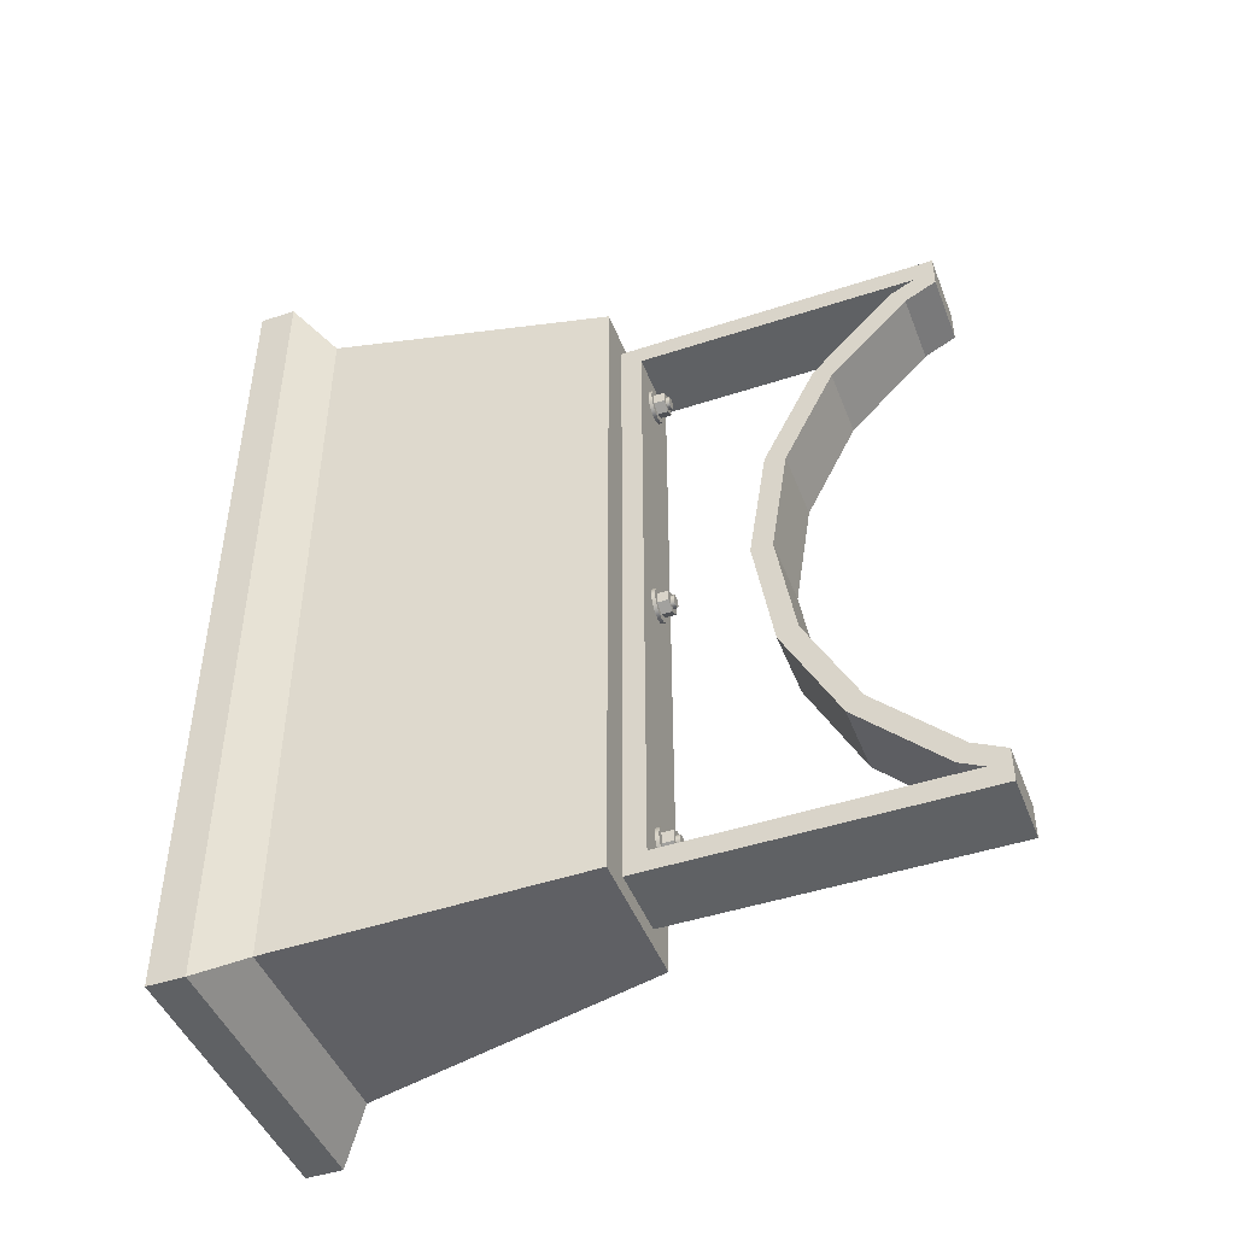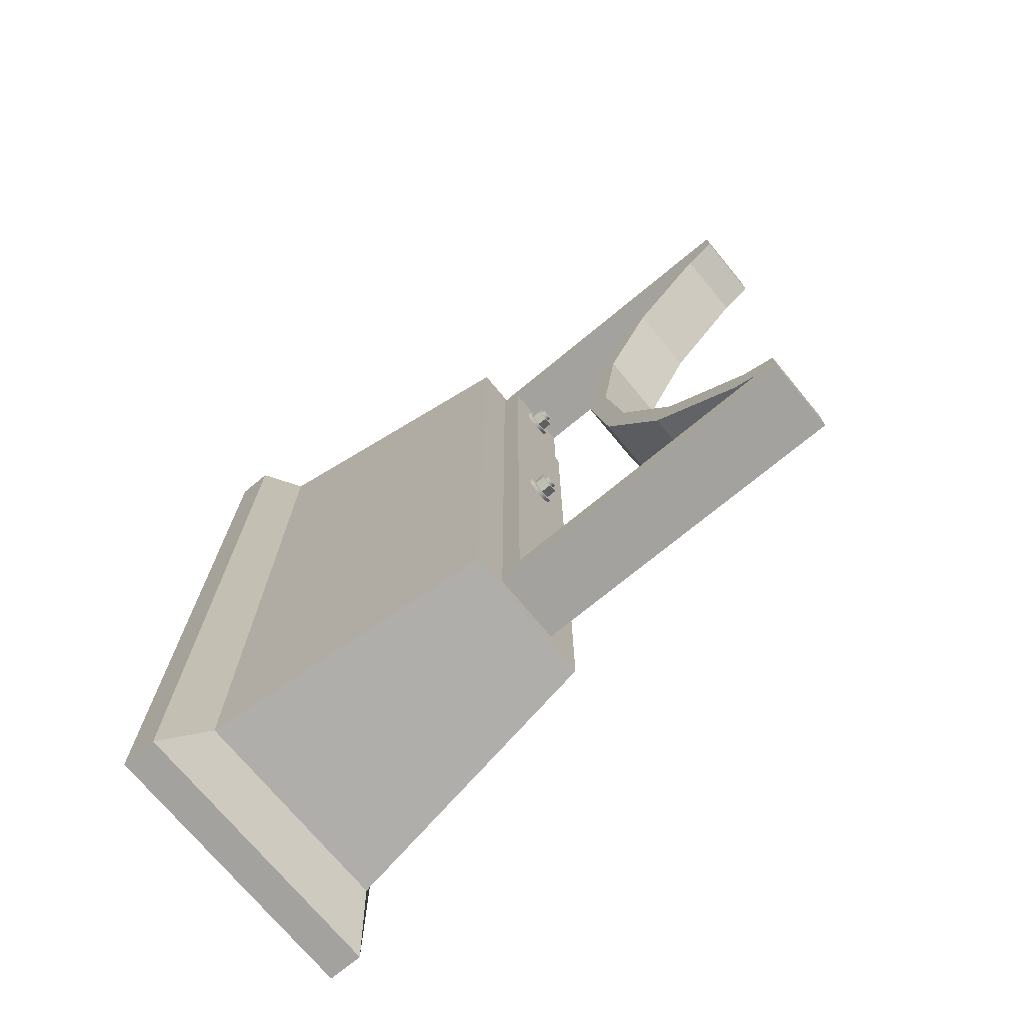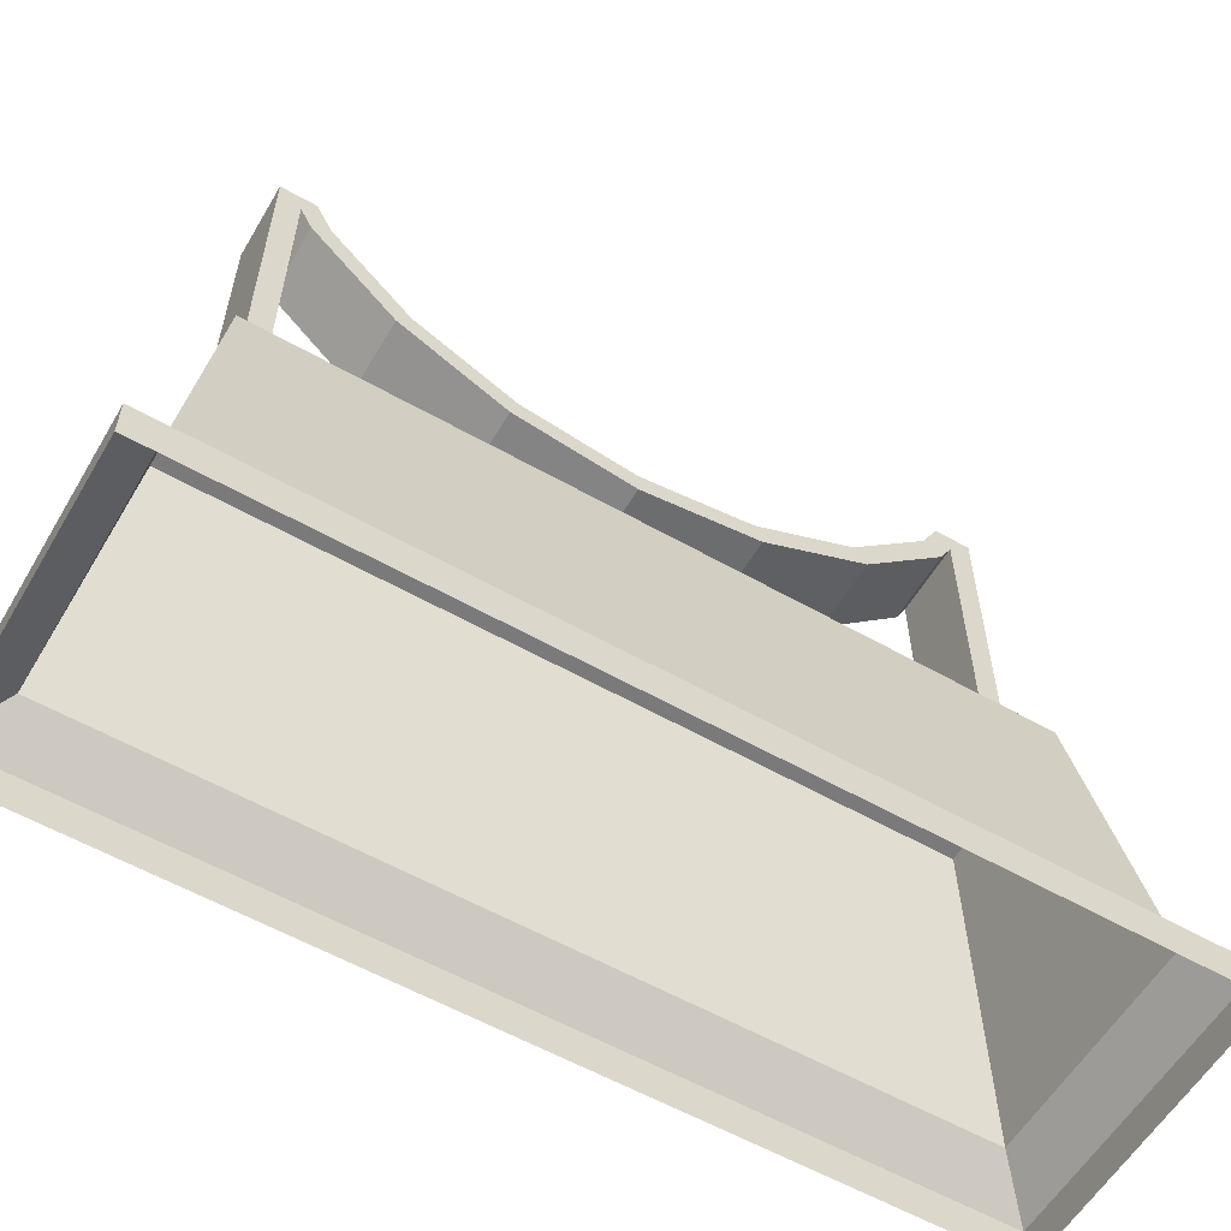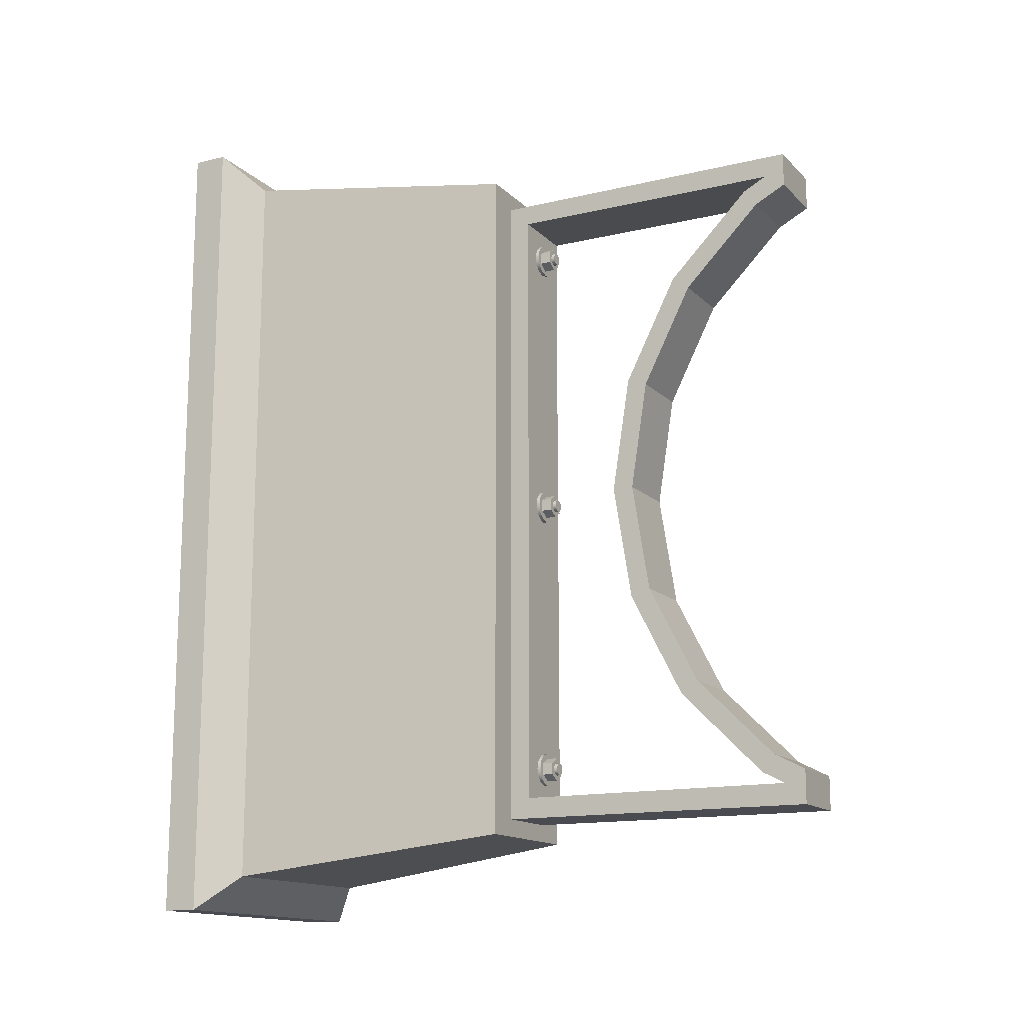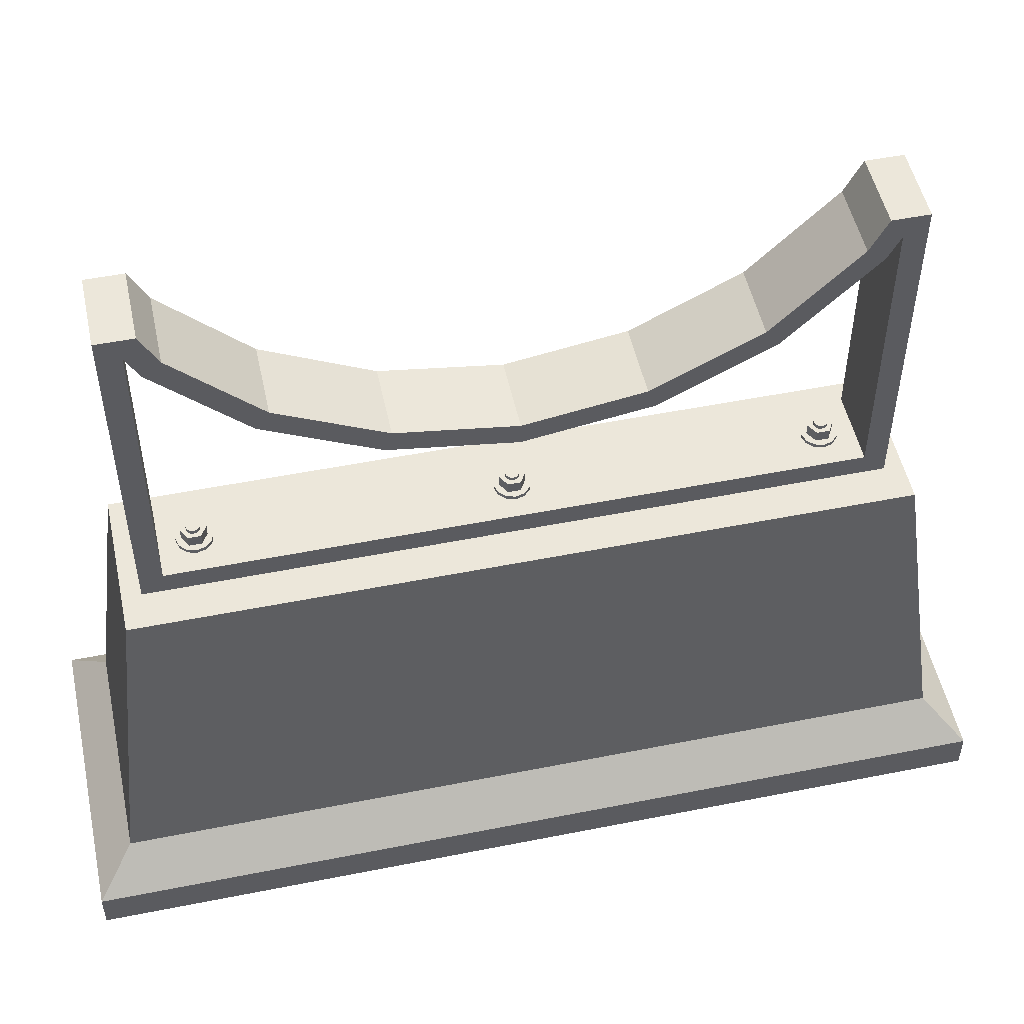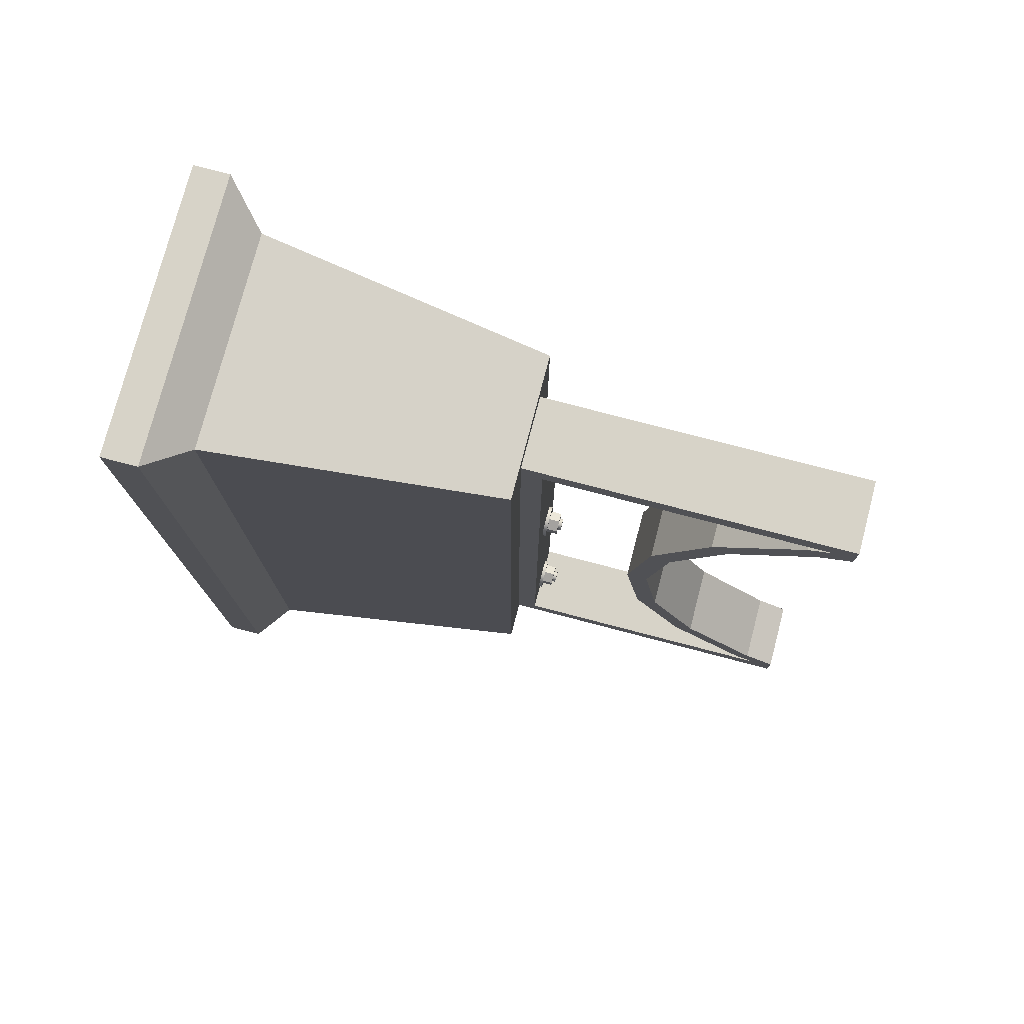
<metadata>
{"format":"obj","ext":"obj","renderer":"f3d","projection":"perspective","resolution":1024,"background":"white","views":[{"elev":-46.1,"azim":110.7,"up":"+Z"},{"elev":-72.6,"azim":129.6,"up":"+Z"},{"elev":-58.1,"azim":-120.4,"up":"+Y"},{"elev":-14.4,"azim":117.6,"up":"+Z"},{"elev":51.4,"azim":-102.2,"up":"+Y"},{"elev":76.6,"azim":104.7,"up":"+Z"}]}
</metadata>
<code>
o stand_mx_2
v -0.3 0.2 1.1
v -0.2 1 1
v -0.3 0.2 -1.1
v -0.2 1 -1
v 0.3 0.2 1.1
v 0.2 1 1
v 0.3 0.2 -1.1
v 0.2 1 -1
v -0.4 0.1 1.2
v -0.4 0.1 -1.2
v 0.4 0.1 1.2
v 0.4 0.1 -1.2
v -0.4 -2e-06 1.2
v -0.4 -2e-06 -1.2
v 0.4 -2e-06 1.2
v 0.4 -2e-06 -1.2
v -0.1 1.059 0.8912
v -0.1 1.059 -0.8912
v -0.1 1.543 0.6228
v -0.1 1.777 0.8571
v -0.1 1.841 0.8898
v -0.1 1.841 -0.8898
v -0.1 1.392 0.3274
v -0.1 1.341 0
v -0.1 1.392 -0.3274
v -0.1 1.543 -0.6228
v -0.1 1.777 -0.8571
v -0.1 1 0.95
v -0.1 1.9 0.95
v -0.1 1 -0.95
v -0.1 1.9 -0.95
v -0.1 1.591 0.5878
v -0.1 1.812 0.809
v -0.1 1.9 0.8537
v -0.1 1.9 -0.8537
v -0.1 1.449 0.309
v -0.1 1.4 0
v -0.1 1.449 -0.309
v -0.1 1.591 -0.5878
v -0.1 1.812 -0.809
v 0.1 1 0.95
v 0.1 1.9 0.95
v 0.1 1 -0.95
v 0.1 1.9 -0.95
v 0.1 1.591 0.5878
v 0.1 1.812 0.809
v 0.1 1.9 0.8537
v 0.1 1.9 -0.8537
v 0.1 1.449 0.309
v 0.1 1.4 0
v 0.1 1.449 -0.309
v 0.1 1.591 -0.5878
v 0.1 1.812 -0.809
v 0.1 1.059 0.8912
v 0.1 1.059 -0.8912
v 0.1 1.543 0.6228
v 0.1 1.777 0.8571
v 0.1 1.392 0.3274
v 0.1 1.341 0
v 0.1 1.392 -0.3274
v 0.1 1.543 -0.6228
v 0.1 1.777 -0.8571
v 0.1 1.841 -0.8898
v 0.1 1.841 0.8898
v -3e-06 1.069 0.7532
v 0.0234 1.069 0.7595
v 0.04053 1.069 0.7766
v 0.0468 1.069 0.8
v 0.04053 1.069 0.8234
v 0.0234 1.069 0.8405
v -3e-06 1.069 0.8468
v -0.0234 1.069 0.8405
v -0.04053 1.069 0.8234
v -0.0468 1.069 0.8
v -0.04053 1.069 0.7766
v -0.0234 1.069 0.7595
v -3e-06 1.059 0.7532
v 0.0234 1.059 0.7595
v 0.04053 1.059 0.7766
v 0.0468 1.059 0.8
v 0.04053 1.059 0.8234
v 0.0234 1.059 0.8405
v -3e-06 1.059 0.8468
v -0.0234 1.059 0.8405
v -0.04053 1.059 0.8234
v -0.0468 1.059 0.8
v -0.04053 1.059 0.7766
v -0.0234 1.059 0.7595
v -3e-06 1.069 0.767
v -3e-06 1.099 0.767
v 0.02858 1.069 0.7835
v 0.02858 1.099 0.7835
v 0.02858 1.069 0.8165
v 0.02858 1.099 0.8165
v -3e-06 1.069 0.833
v -3e-06 1.099 0.833
v -0.02858 1.069 0.8165
v -0.02858 1.099 0.8165
v -0.02858 1.069 0.7835
v -0.02858 1.099 0.7835
v -4e-06 1.099 0.782
v -0.009004 1.099 0.7844
v -0.01559 1.099 0.791
v -0.018 1.099 0.8
v -0.01559 1.099 0.809
v -0.009004 1.099 0.8156
v -4e-06 1.099 0.818
v 0.008996 1.099 0.8156
v 0.01558 1.099 0.809
v 0.018 1.099 0.8
v 0.01558 1.099 0.791
v 0.008996 1.099 0.7844
v -4e-06 1.109 0.782
v -0.009004 1.109 0.8156
v 0.018 1.109 0.8
v 0.008997 1.109 0.7844
v 0.01558 1.109 0.791
v 0.01558 1.109 0.809
v 0.008997 1.109 0.8156
v -4e-06 1.109 0.818
v -0.01559 1.109 0.809
v -0.018 1.109 0.8
v -0.01559 1.109 0.791
v -0.009004 1.109 0.7844
v -3e-06 1.069 -0.8468
v 0.0234 1.069 -0.8405
v 0.04053 1.069 -0.8234
v 0.0468 1.069 -0.8
v 0.04053 1.069 -0.7766
v 0.0234 1.069 -0.7595
v -3e-06 1.069 -0.7532
v -0.0234 1.069 -0.7595
v -0.04053 1.069 -0.7766
v -0.0468 1.069 -0.8
v -0.04053 1.069 -0.8234
v -0.0234 1.069 -0.8405
v -3e-06 1.059 -0.8468
v 0.0234 1.059 -0.8405
v 0.04053 1.059 -0.8234
v 0.0468 1.059 -0.8
v 0.04053 1.059 -0.7766
v 0.0234 1.059 -0.7595
v -3e-06 1.059 -0.7532
v -0.0234 1.059 -0.7595
v -0.04053 1.059 -0.7766
v -0.0468 1.059 -0.8
v -0.04053 1.059 -0.8234
v -0.0234 1.059 -0.8405
v -3e-06 1.069 -0.833
v -3e-06 1.099 -0.833
v 0.02858 1.069 -0.8165
v 0.02858 1.099 -0.8165
v 0.02858 1.069 -0.7835
v 0.02858 1.099 -0.7835
v -3e-06 1.069 -0.767
v -3e-06 1.099 -0.767
v -0.02858 1.069 -0.7835
v -0.02858 1.099 -0.7835
v -0.02858 1.069 -0.8165
v -0.02858 1.099 -0.8165
v -4e-06 1.099 -0.818
v -0.009004 1.099 -0.8156
v -0.01559 1.099 -0.809
v -0.018 1.099 -0.8
v -0.01559 1.099 -0.791
v -0.009004 1.099 -0.7844
v -4e-06 1.099 -0.782
v 0.008996 1.099 -0.7844
v 0.01558 1.099 -0.791
v 0.018 1.099 -0.8
v 0.01558 1.099 -0.809
v 0.008996 1.099 -0.8156
v -4e-06 1.109 -0.818
v -0.009004 1.109 -0.7844
v 0.018 1.109 -0.8
v 0.008997 1.109 -0.8156
v 0.01558 1.109 -0.809
v 0.01558 1.109 -0.791
v 0.008997 1.109 -0.7844
v -4e-06 1.109 -0.782
v -0.01559 1.109 -0.791
v -0.018 1.109 -0.8
v -0.01559 1.109 -0.809
v -0.009004 1.109 -0.8156
v -0.009004 1.109 -0.01559
v -0.01559 1.109 -0.009003
v -0.018 1.109 -3e-06
v -0.01559 1.109 0.008997
v -4e-06 1.109 0.018
v 0.008997 1.109 0.01558
v 0.01558 1.109 0.008997
v 0.01558 1.109 -0.009003
v 0.008997 1.109 -0.01559
v 0.018 1.109 -3e-06
v -0.009004 1.109 0.01558
v -4e-06 1.109 -0.018
v 0.008996 1.099 -0.01559
v 0.01558 1.099 -0.009004
v 0.018 1.099 -3e-06
v 0.01558 1.099 0.008997
v 0.008996 1.099 0.01558
v -4e-06 1.099 0.018
v -0.009004 1.099 0.01558
v -0.01559 1.099 0.008997
v -0.018 1.099 -3e-06
v -0.01559 1.099 -0.009004
v -0.009004 1.099 -0.01559
v -4e-06 1.099 -0.018
v -0.02858 1.099 -0.0165
v -0.02858 1.069 -0.0165
v -0.02858 1.099 0.0165
v -0.02858 1.069 0.0165
v -3e-06 1.099 0.033
v -3e-06 1.069 0.033
v 0.02858 1.099 0.0165
v 0.02858 1.069 0.0165
v 0.02858 1.099 -0.0165
v 0.02858 1.069 -0.0165
v -3e-06 1.099 -0.033
v -3e-06 1.069 -0.033
v -0.0234 1.059 -0.04053
v -0.04053 1.059 -0.0234
v -0.0468 1.059 -3e-06
v -0.04053 1.059 0.0234
v -0.0234 1.059 0.04053
v -3e-06 1.059 0.0468
v 0.0234 1.059 0.04053
v 0.04053 1.059 0.0234
v 0.0468 1.059 -3e-06
v 0.04053 1.059 -0.0234
v 0.0234 1.059 -0.04053
v -3e-06 1.059 -0.0468
v -0.0234 1.069 -0.04053
v -0.04053 1.069 -0.0234
v -0.0468 1.069 -3e-06
v -0.04053 1.069 0.0234
v -0.0234 1.069 0.04053
v -3e-06 1.069 0.0468
v 0.0234 1.069 0.04053
v 0.04053 1.069 0.0234
v 0.0468 1.069 -3e-06
v 0.04053 1.069 -0.0234
v 0.0234 1.069 -0.04053
v -3e-06 1.069 -0.0468
f 21 29 34
f 22 35 31
f 64 47 42
f 63 44 48
f 154 152 150
f 54 64 42 41
f 55 54 41 43
f 44 63 55 43
f 60 61 52 51
f 45 56 58 49
f 38 25 24 37
f 155 153 154 156
f 36 23 19 32
f 33 32 19 20
f 33 20 21 34
f 64 57 46 47
f 31 30 18 22
f 28 17 18 30
f 40 27 26 39
f 49 58 59 50
f 59 60 51 50
f 36 37 24 23
f 39 26 25 38
f 46 57 56 45
f 40 35 22 27
f 73 69 65 76
f 31 35 48 44
f 95 93 94 96
f 32 33 46 45
f 26 61 60 25
f 33 34 47 46
f 39 38 51 52
f 35 40 53 48
f 154 153 151 152
f 226 227 239 238
f 22 63 62 27
f 221 233 244 232
f 38 37 50 51
f 99 97 98 100
f 24 59 58 23
f 36 32 45 49
f 21 64 54 17
f 182 164 165 181
f 40 39 52 53
f 17 54 55 18
f 34 29 42 47
f 189 202 201 190
f 73 72 71
f 66 65 69 67
f 69 68 67
f 185 207 206 186
f 82 81 69 70
f 81 80 68 69
f 78 77 65 66
f 87 75 76 88
f 184 162 163 183
f 192 193 196 194
f 86 74 75 87
f 180 167 168 179
f 190 191 188 189
f 85 73 74 86
f 122 121 113 123
f 181 174 180
f 96 94 90 98
f 90 89 99 100
f 27 62 61 26
f 23 58 56 19
f 18 55 63 22
f 94 92 90
f 90 100 98
f 215 216 218 217
f 224 236 235 223
f 183 163 164 182
f 215 217 219
f 181 178 175 173
f 177 175 170 171
f 228 229 241 240
f 231 232 244 243
f 61 62 53 52
f 187 188 196 186
f 114 106 107 120
f 176 177 171 172
f 178 179 168 169
f 219 209 211
f 113 124 123
f 229 230 242 241
f 121 114 120
f 182 181 173 183
f 29 21 17 28
f 173 184 183
f 83 82 70 71
f 141 140 128 129
f 143 142 130 131
f 145 133 134 146
f 19 56 57 20
f 88 76 65 77
f 196 185 186
f 173 176 172 161
f 97 95 96 98
f 157 155 156 158
f 129 128 127
f 150 149 159 160
f 239 240 236 238
f 91 89 90 92
f 94 93 91 92
f 173 161 162 184
f 175 178 169 170
f 135 134 133 136
f 53 62 63 48
f 144 132 133 145
f 151 149 150 152
f 181 165 166 174
f 143 131 132 144
f 191 190 201 200
f 121 105 106 114
f 223 235 234 222
f 195 203 202 189
f 126 125 129 127
f 222 234 233 221
f 115 118 109 110
f 213 215 219 211
f 227 228 240 239
f 192 194 199 198
f 118 119 108 109
f 159 157 158 160
f 117 115 110 111
f 130 129 133 131
f 243 244 240 242
f 138 137 125 126
f 210 212 211 209
f 193 192 198 197
f 179 178 181 180
f 150 160 158
f 75 74 73 76
f 188 191 194 196
f 70 69 73 71
f 177 176 173 175
f 236 240 244 233
f 20 57 64 21
f 148 136 125 137
f 84 72 73 85
f 37 36 49 50
f 174 166 167 180
f 133 129 125 136
f 83 71 72 84
f 187 205 204 188
f 80 79 67 68
f 79 78 66 67
f 196 208 207 185
f 140 139 127 128
f 196 193 197 208
f 186 206 205 187
f 226 238 237 225
f 225 237 236 224
f 236 237 238
f 234 235 236 233
f 29 28 41 42
f 30 31 44 43
f 194 191 200 199
f 188 204 203 195
f 133 132 131
f 218 220 219 217
f 139 138 126 127
f 230 231 243 242
f 212 214 213 211
f 188 195 189
f 147 135 136 148
f 156 154 150 158
f 142 141 129 130
f 123 103 104 122
f 113 116 112 101
f 120 107 108 119
f 122 104 105 121
f 116 117 111 112
f 113 101 102 124
f 124 102 103 123
f 219 220 210 209
f 146 134 135 147
f 240 241 242
f 214 216 215 213
f 119 118 121 120
f 121 118 115 113
f 117 116 113 115
f 25 60 59 24
f 1 2 4 3
f 3 4 8 7
f 7 8 6 5
f 5 6 2 1
f 8 4 2 6
f 3 7 12 10
f 1 3 10 9
f 7 5 11 12
f 5 1 9 11
f 11 9 13 15
f 10 12 16 14
f 12 11 15 16
f 9 10 14 13

</code>
